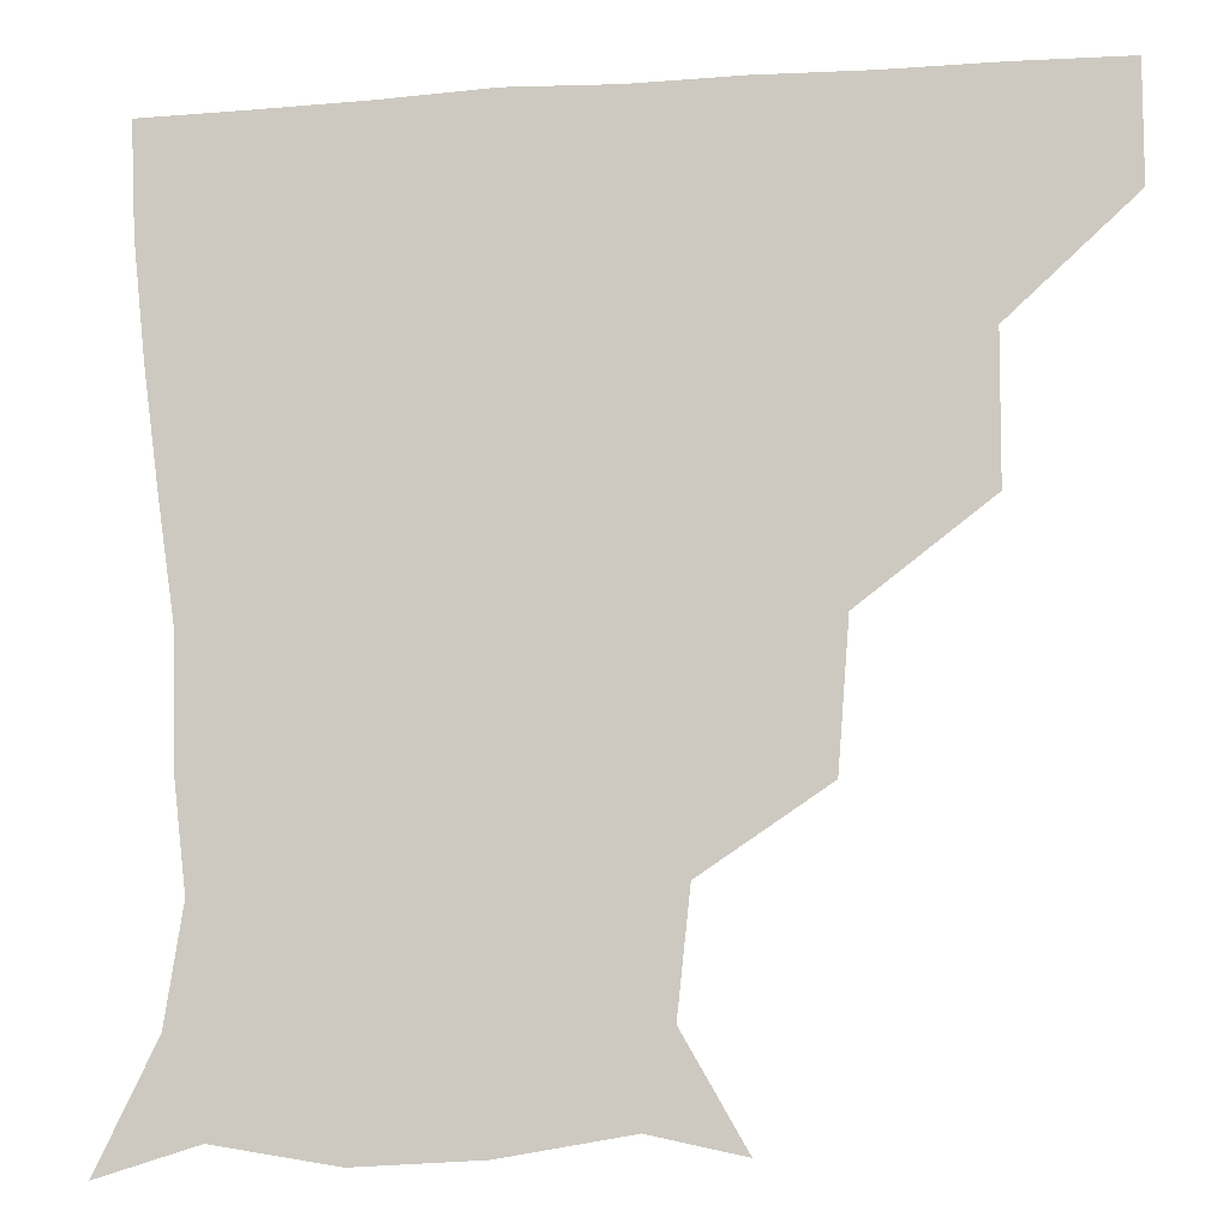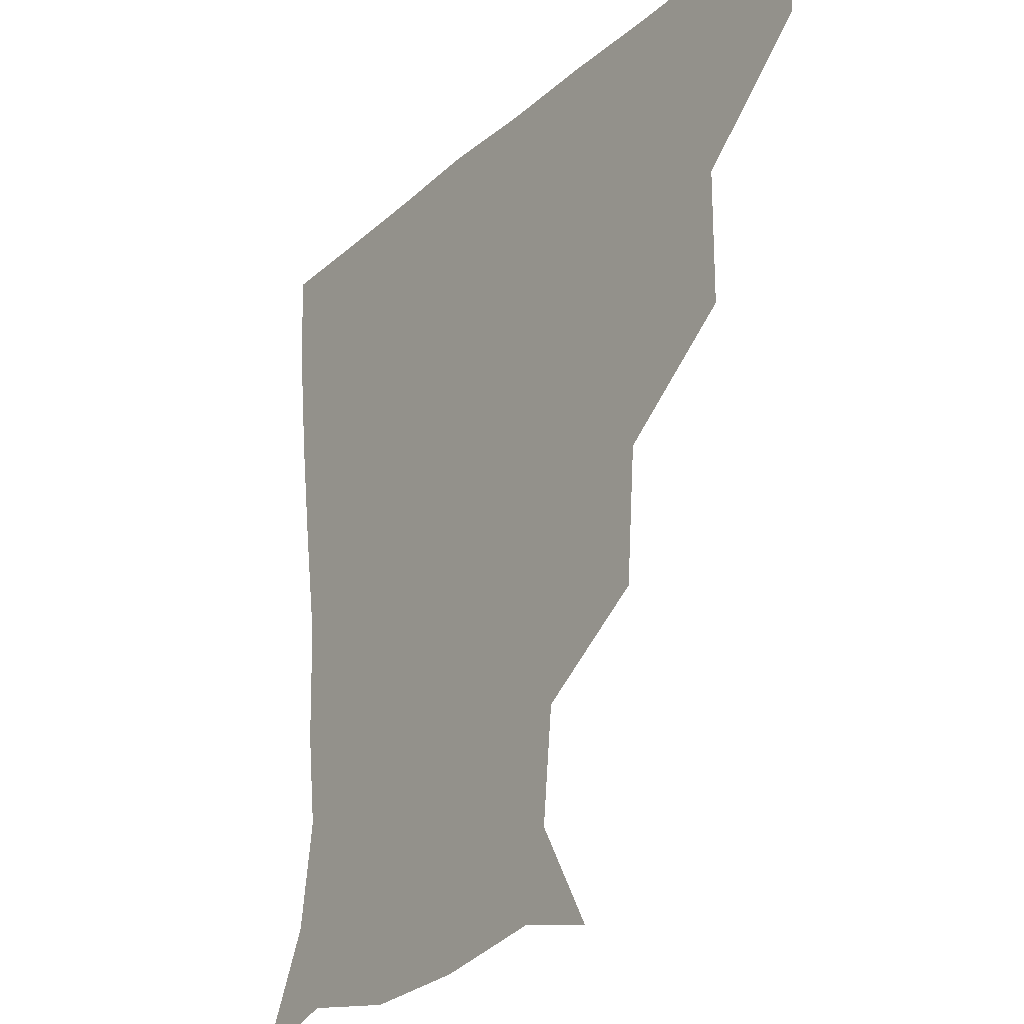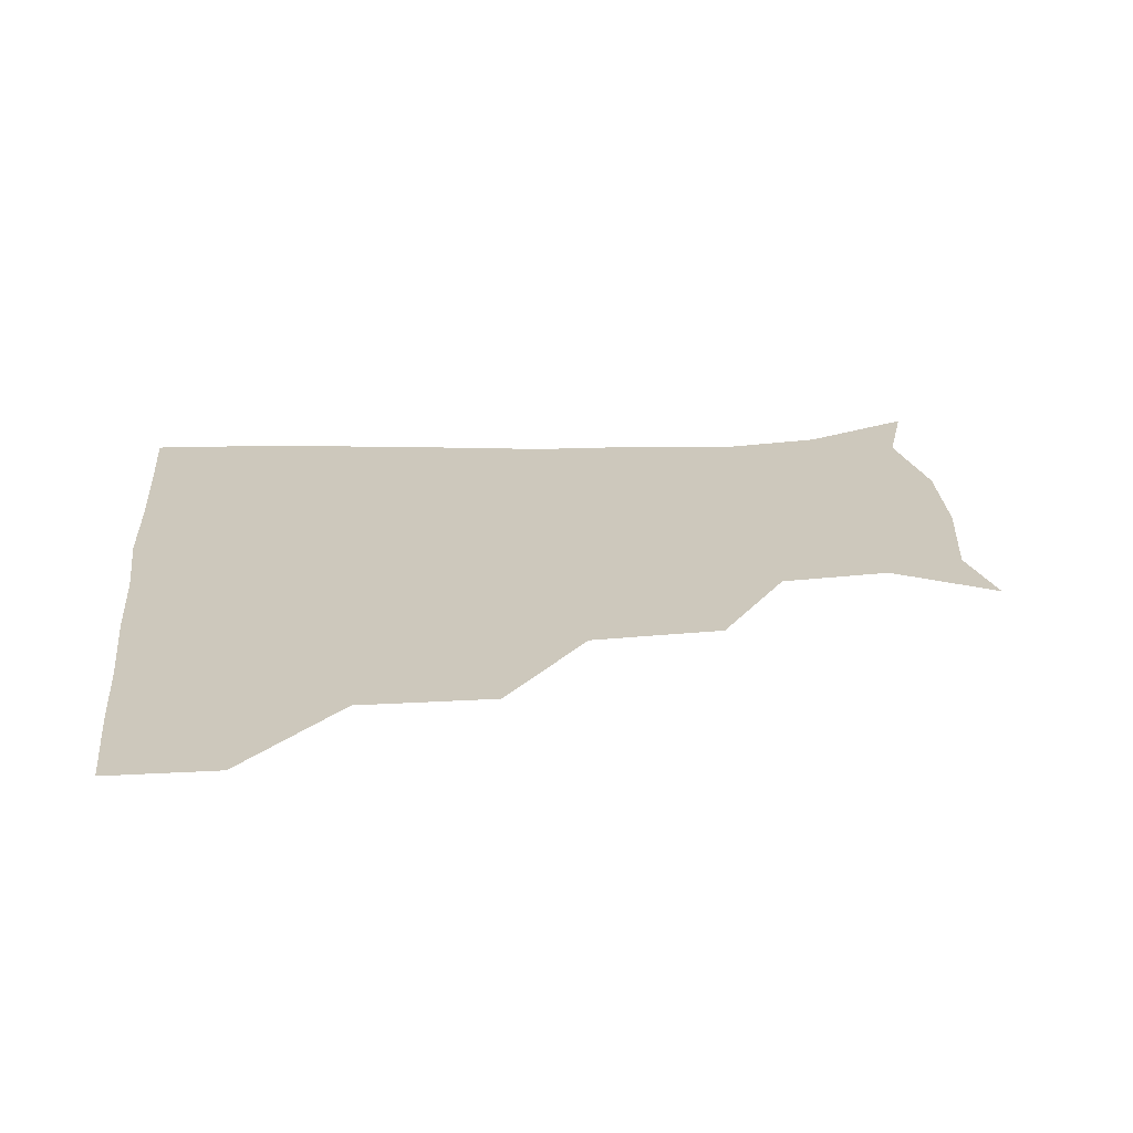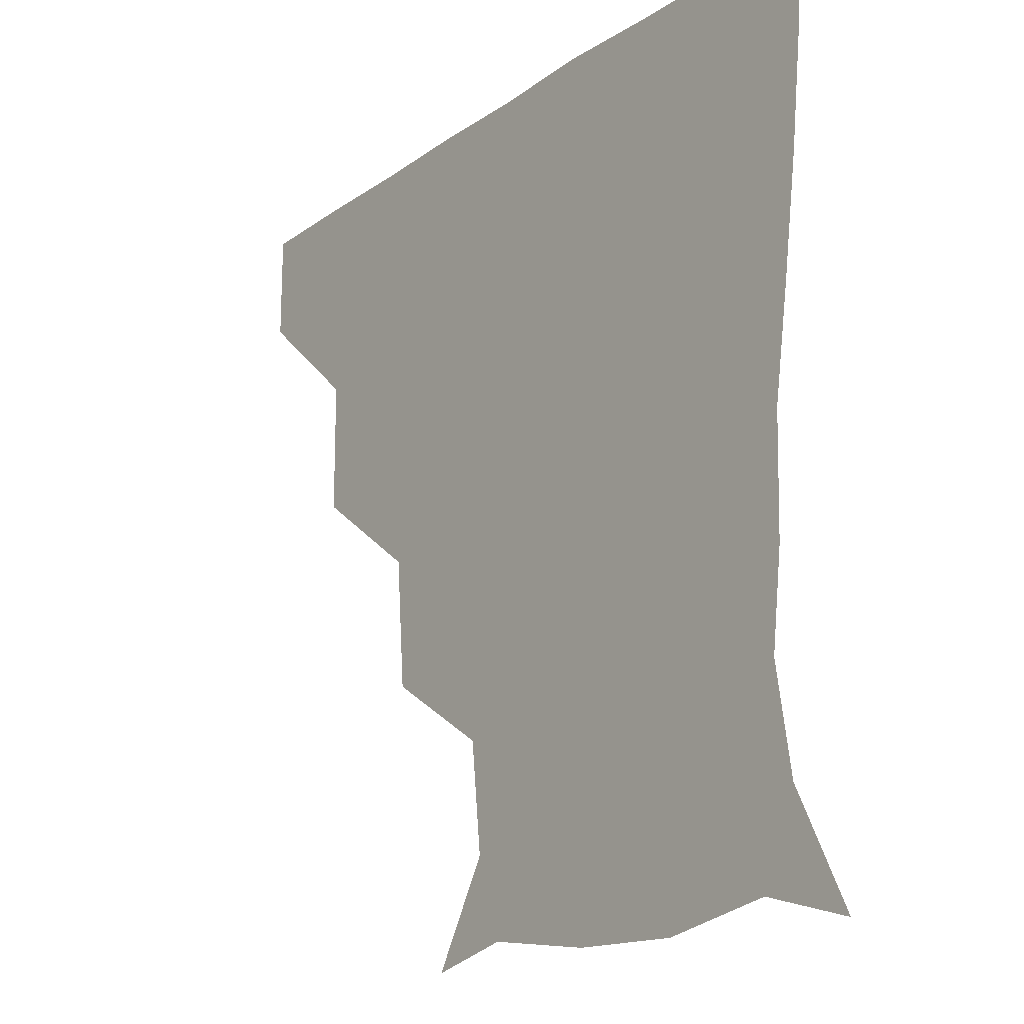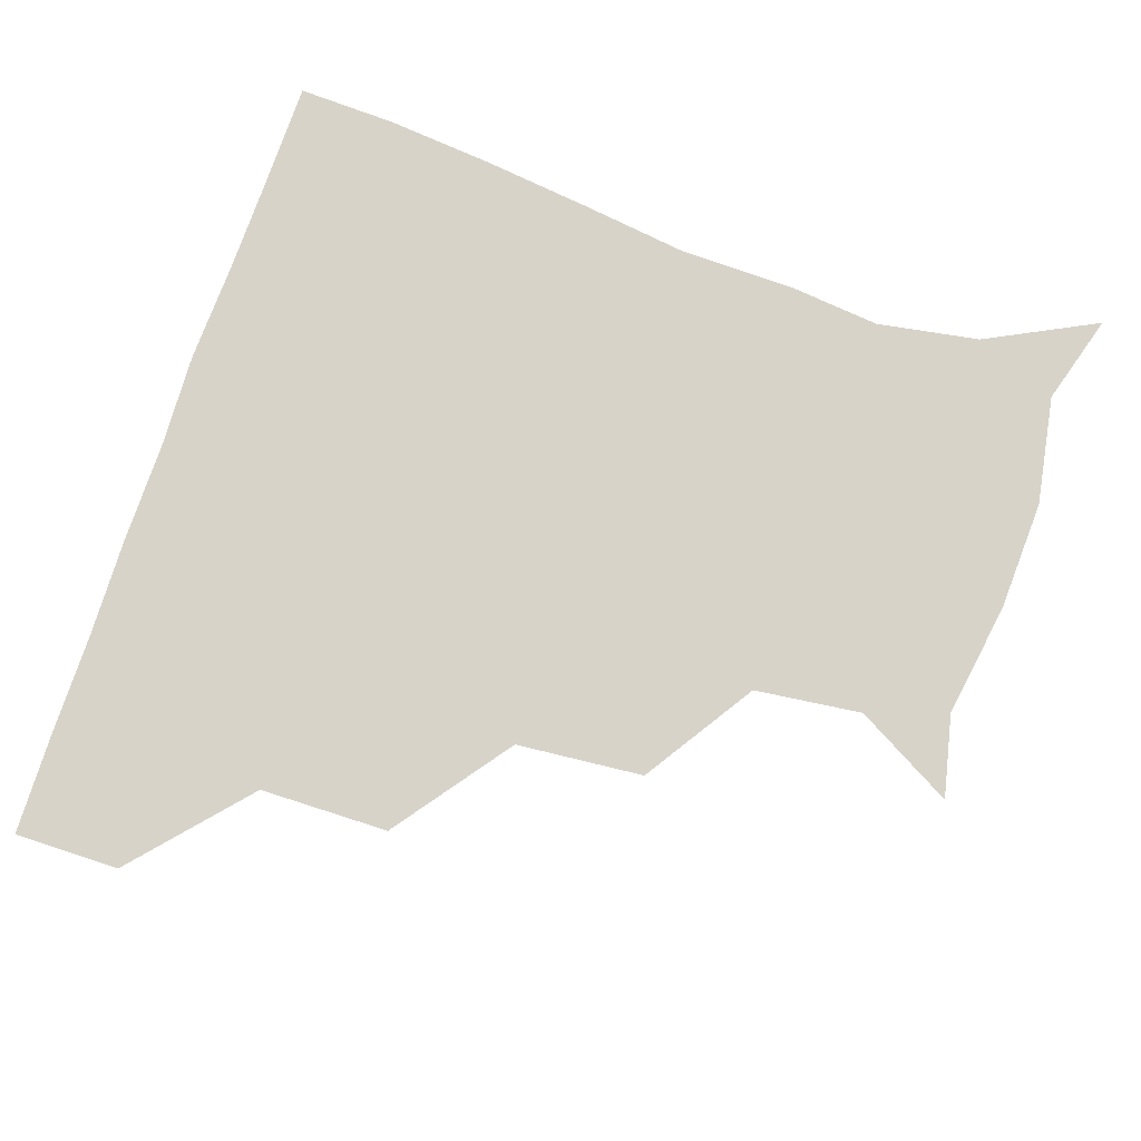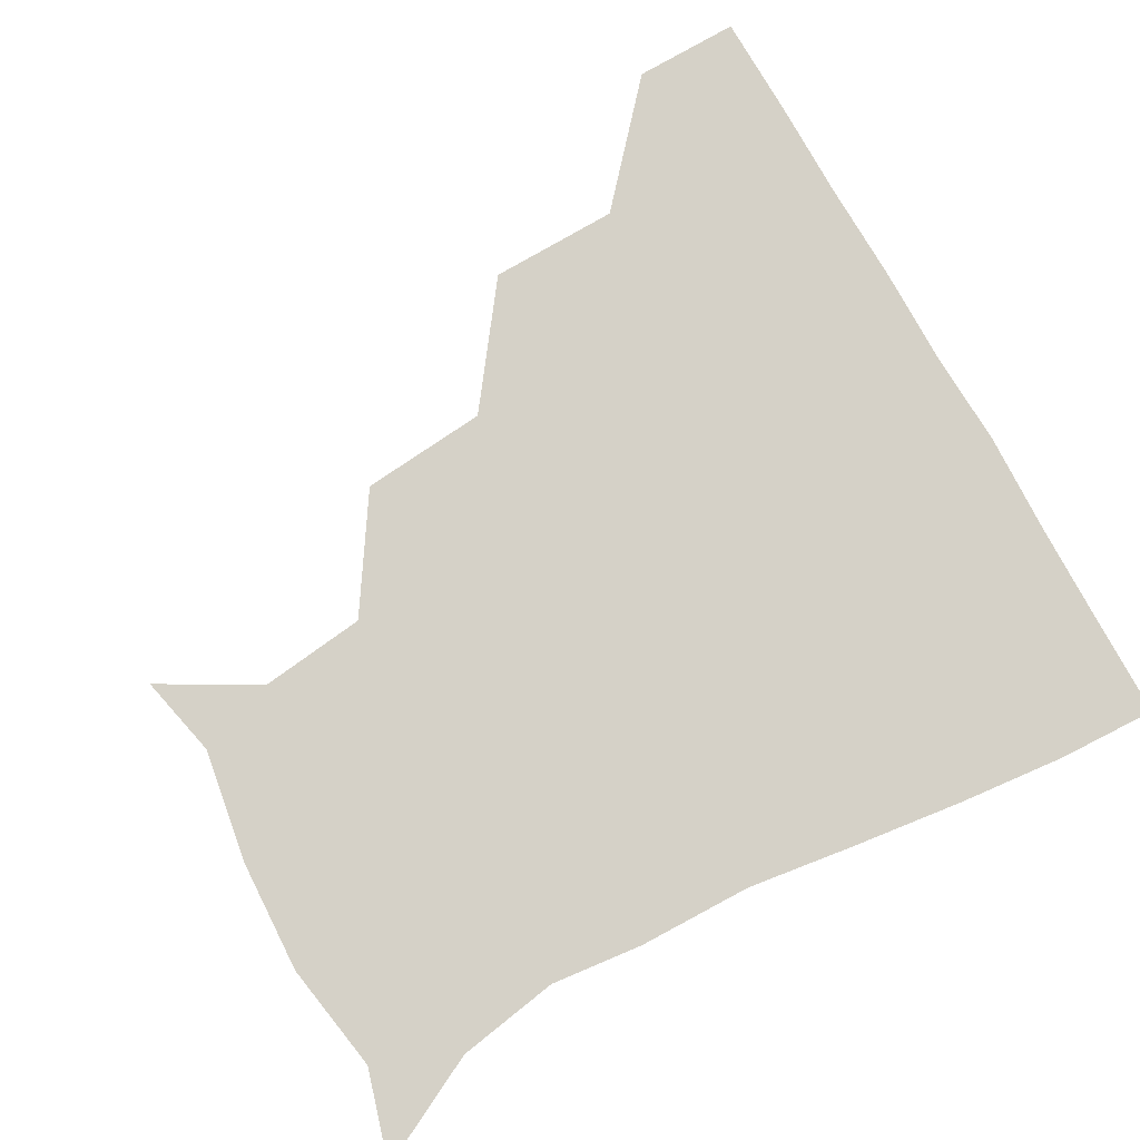
<metadata>
{"format":"obj","ext":"obj","renderer":"f3d","projection":"perspective","resolution":1024,"background":"white","views":[{"elev":-9.5,"azim":-169.6,"up":"+Y"},{"elev":-24.1,"azim":-125.5,"up":"+Y"},{"elev":22.1,"azim":-95.6,"up":"+Z"},{"elev":-18.9,"azim":52.2,"up":"+Y"},{"elev":75.9,"azim":-71.9,"up":"+Z"},{"elev":79.7,"azim":60.4,"up":"+Z"}]}
</metadata>
<code>
v 451.3 359.8 0
v 451.3 390.7 0
v 484.8 291.3 0
v 484.6 329.5 0
v 482.5 361 0
v 481.3 391.2 0
v 522.2 227.5 0
v 519.2 265.2 0
v 515.3 302.5 0
v 513.6 332.7 0
v 512.2 361.5 0
v 511.4 391.2 0
v 541.9 144.8 0
v 558.7 173.8 0
v 555.2 205.5 0
v 547.7 239.6 0
v 544.9 273.8 0
v 544.2 305.3 0
v 543 333.2 0
v 541.9 361.7 0
v 541 391.8 0
v 566.5 150 0
v 579.8 182.3 0
v 577.9 213.9 0
v 574.8 245.8 0
v 573.1 276.4 0
v 573.1 306.3 0
v 572.7 333.3 0
v 572.5 361.2 0
v 570.8 391.5 0
v 600.6 144.2 0
v 604.3 181.6 0
v 602.1 218.2 0
v 601.8 248.3 0
v 601.8 277.4 0
v 601.8 305.8 0
v 602.2 333.7 0
v 602.1 361.4 0
v 599.9 392.6 0
v 633.8 142.5 0
v 628.5 185 0
v 627 219.1 0
v 628 248.1 0
v 629.4 277.7 0
v 630.6 306.2 0
v 631.2 333.6 0
v 632.1 361.6 0
v 630.1 391.4 0
v 666.7 147.7 0
v 652.4 183.7 0
v 650.4 215.2 0
v 652.9 243.4 0
v 654.9 273.8 0
v 657.2 305 0
v 659.7 333.7 0
v 661.1 362.1 0
v 660.9 390.9 0
v 693.8 139.3 0
v 677.4 172.6 0
v 672.6 203.1 0
v 675.8 230.4 0
v 676.7 264.6 0
v 681.4 296.7 0
v 685.9 329.7 0
v 689.2 361.2 0
v 690.6 390.5 0
v 721 391 0
f 4 5 1
f 1 5 2
f 5 6 2
f 8 9 3
f 3 9 4
f 9 10 4
f 4 10 5
f 10 11 5
f 5 11 6
f 11 12 6
f 15 16 7
f 7 16 8
f 16 17 8
f 8 17 9
f 17 18 9
f 9 18 10
f 18 19 10
f 10 19 11
f 19 20 11
f 11 20 12
f 20 21 12
f 13 22 14
f 22 23 14
f 14 23 15
f 23 24 15
f 15 24 16
f 24 25 16
f 16 25 17
f 25 26 17
f 17 26 18
f 26 27 18
f 18 27 19
f 27 28 19
f 19 28 20
f 28 29 20
f 20 29 21
f 29 30 21
f 22 31 23
f 31 32 23
f 23 32 24
f 32 33 24
f 24 33 25
f 33 34 25
f 25 34 26
f 34 35 26
f 26 35 27
f 35 36 27
f 27 36 28
f 36 37 28
f 28 37 29
f 37 38 29
f 29 38 30
f 38 39 30
f 31 40 32
f 40 41 32
f 32 41 33
f 41 42 33
f 33 42 34
f 42 43 34
f 34 43 35
f 43 44 35
f 35 44 36
f 44 45 36
f 36 45 37
f 45 46 37
f 37 46 38
f 46 47 38
f 38 47 39
f 47 48 39
f 40 49 41
f 49 50 41
f 41 50 42
f 50 51 42
f 42 51 43
f 51 52 43
f 43 52 44
f 52 53 44
f 44 53 45
f 53 54 45
f 45 54 46
f 54 55 46
f 46 55 47
f 55 56 47
f 47 56 48
f 56 57 48
f 49 58 50
f 58 59 50
f 50 59 51
f 59 60 51
f 51 60 52
f 60 61 52
f 52 61 53
f 61 62 53
f 53 62 54
f 62 63 54
f 54 63 55
f 63 64 55
f 55 64 56
f 64 65 56
f 56 65 57
f 65 66 57

</code>
